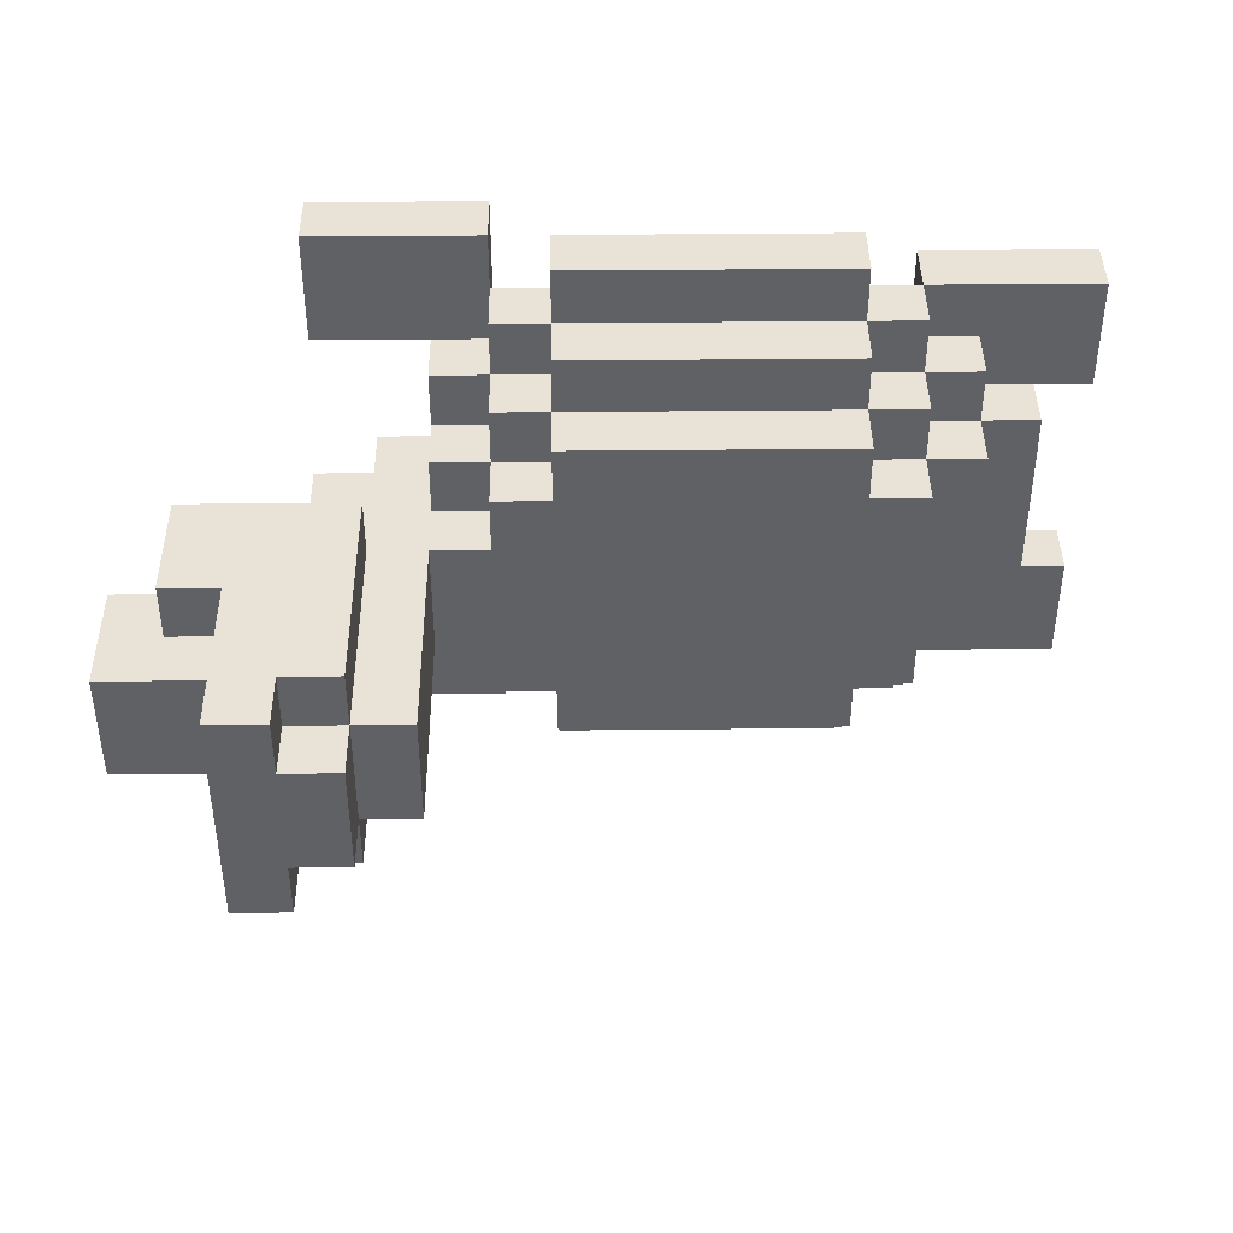
<metadata>
{"format":"obj","ext":"obj","renderer":"f3d","projection":"perspective","resolution":1024,"background":"white","views":[{"elev":41.7,"azim":179.3,"up":"+Z"}]}
</metadata>
<code>
o
v -0.8 0 0.5
v -0.8 0 0.3
v -0.8 0 -0.1
v -0.8 0 -0.3
v -0.8 0.1 0.5
v -0.8 0.1 0.3
v -0.8 0.1 -0.1
v -0.8 0.1 -0.3
v -0.7 0.1 0.3
v -0.7 0.1 -0.1
v -0.7 0.2 0.3
v -0.7 0.2 -0.1
v -0.6 0 0.3
v -0.6 0 0.2
v -0.6 0 0
v -0.6 0 -0.1
v -0.6 0.1 0.4
v -0.6 0.1 0.3
v -0.6 0.1 0.2
v -0.6 0.1 0
v -0.6 0.1 -0.1
v -0.6 0.1 -0.2
v -0.6 0.2 0.4
v -0.6 0.2 0.3
v -0.6 0.2 -0.1
v -0.6 0.2 -0.2
v -0.6 0.3 0.3
v -0.6 0.3 -0.1
v -0.5 0.1 0.5
v -0.5 0.1 0.4
v -0.5 0.1 -0.2
v -0.5 0.1 -0.3
v -0.5 0.2 0.5
v -0.5 0.2 0.4
v -0.5 0.2 0.3
v -0.5 0.2 -0.1
v -0.5 0.2 -0.2
v -0.5 0.2 -0.3
v -0.5 0.3 0.4
v -0.5 0.3 0.3
v -0.5 0.3 -0.1
v -0.5 0.3 -0.2
v -0.5 0.4 0.3
v -0.5 0.4 -0.1
v -0.4 0 0.5
v -0.4 0 0.4
v -0.4 0 -0.2
v -0.4 0 -0.3
v -0.4 0.1 0.6
v -0.4 0.1 0.5
v -0.4 0.1 0.4
v -0.4 0.1 -0.2
v -0.4 0.1 -0.3
v -0.4 0.1 -0.4
v -0.4 0.2 0.6
v -0.4 0.2 0.5
v -0.4 0.2 0.4
v -0.4 0.2 -0.2
v -0.4 0.2 -0.3
v -0.4 0.2 -0.4
v -0.4 0.3 0.5
v -0.4 0.3 0.4
v -0.4 0.3 0.3
v -0.4 0.3 -0.1
v -0.4 0.3 -0.2
v -0.4 0.3 -0.3
v -0.4 0.4 0.4
v -0.4 0.4 0.3
v -0.4 0.4 -0.1
v -0.4 0.4 -0.2
v 0.2 0 0.6
v 0.2 0 0.4
v 0.2 0 -0.2
v 0.2 0 -0.4
v 0.2 0.1 0.6
v 0.2 0.1 0.5
v 0.2 0.1 0.4
v 0.2 0.1 -0.2
v 0.2 0.1 -0.3
v 0.2 0.1 -0.4
v 0.3 0.4 0.2
v 0.3 0.4 0
v 0.3 0.8 0.2
v 0.3 0.8 0
v 0.4 0.4 0.3
v 0.4 0.4 0.2
v 0.4 0.4 0
v 0.4 0.4 -0.1
v 0.4 0.8 0.3
v 0.4 0.8 0.2
v 0.4 0.8 0
v 0.4 0.8 -0.1
v 0.4 0.9 0.2
v 0.4 0.9 0
v 0.5 0.8 0.3
v 0.5 0.8 0.2
v 0.5 0.8 0
v 0.5 0.8 -0.1
v 0.5 0.9 0.3
v 0.5 0.9 0.2
v 0.5 0.9 0
v 0.5 0.9 -0.1
v -0.5 0 0.5
v -0.5 0 0.4
v -0.5 0 -0.2
v -0.5 0 -0.3
v -0.5 0.1 0.5
v -0.5 0.1 0.4
v -0.5 0.1 -0.2
v -0.5 0.1 -0.3
v 0.1 0 0.5
v 0.1 0 0.4
v 0.1 0 -0.2
v 0.1 0 -0.3
v 0.1 0.1 0.6
v 0.1 0.1 0.5
v 0.1 0.1 0.4
v 0.1 0.1 -0.2
v 0.1 0.1 -0.3
v 0.1 0.1 -0.4
v 0.1 0.2 0.6
v 0.1 0.2 0.5
v 0.1 0.2 0.4
v 0.1 0.2 -0.2
v 0.1 0.2 -0.3
v 0.1 0.2 -0.4
v 0.1 0.3 0.5
v 0.1 0.3 0.4
v 0.1 0.3 0.3
v 0.1 0.3 -0.1
v 0.1 0.3 -0.2
v 0.1 0.3 -0.3
v 0.1 0.4 0.4
v 0.1 0.4 0.3
v 0.1 0.4 -0.1
v 0.1 0.4 -0.2
v 0.2 0.1 0.5
v 0.2 0.1 0.4
v 0.2 0.1 -0.2
v 0.2 0.1 -0.3
v 0.2 0.2 0.5
v 0.2 0.2 0.4
v 0.2 0.2 0.3
v 0.2 0.2 -0.1
v 0.2 0.2 -0.2
v 0.2 0.2 -0.3
v 0.2 0.3 0.4
v 0.2 0.3 0.3
v 0.2 0.3 0.2
v 0.2 0.3 0
v 0.2 0.3 -0.1
v 0.2 0.3 -0.2
v 0.2 0.4 0.3
v 0.2 0.4 0.2
v 0.2 0.4 0
v 0.2 0.4 -0.1
v 0.3 0 0.4
v 0.3 0 0.3
v 0.3 0 -0.1
v 0.3 0 -0.2
v 0.3 0.1 0.4
v 0.3 0.1 0.3
v 0.3 0.1 0.2
v 0.3 0.1 0
v 0.3 0.1 -0.1
v 0.3 0.1 -0.2
v 0.3 0.2 0.4
v 0.3 0.2 0.3
v 0.3 0.2 -0.1
v 0.3 0.2 -0.2
v 0.3 0.3 0.3
v 0.3 0.3 0.2
v 0.3 0.3 0
v 0.3 0.3 -0.1
v 0.4 0.1 0.2
v 0.4 0.1 0
v 0.4 0.2 0.2
v 0.4 0.2 0
v 0.5 0 0.6
v 0.5 0 0.4
v 0.5 0 -0.2
v 0.5 0 -0.4
v 0.5 0.1 0.6
v 0.5 0.1 0.4
v 0.5 0.1 -0.2
v 0.5 0.1 -0.4
v 0.5 0.2 0.2
v 0.5 0.2 0
v 0.5 0.3 0.2
v 0.5 0.3 0
v 0.6 0.3 0.2
v 0.6 0.3 0
v 0.6 0.4 0.2
v 0.6 0.4 0
v 0.6 0.6 0.3
v 0.6 0.6 0.2
v 0.6 0.6 0
v 0.6 0.6 -0.1
v 0.6 0.7 0.2
v 0.6 0.7 0
v 0.6 0.8 0.3
v 0.6 0.8 0.2
v 0.6 0.8 0
v 0.6 0.8 -0.1
v 0.6 0.9 0.3
v 0.6 0.9 -0.1
v 0.7 0.4 0.3
v 0.7 0.4 0.2
v 0.7 0.4 0
v 0.7 0.4 -0.1
v 0.7 0.5 0.2
v 0.7 0.5 0
v 0.7 0.6 0.3
v 0.7 0.6 0.2
v 0.7 0.6 0
v 0.7 0.6 -0.1
v 0.8 0.5 0.2
v 0.8 0.5 0
v 0.8 0.7 0.2
v 0.8 0.7 0
v -0.4 0.1 0.6
v -0.4 0.2 0.6
v 0.1 0.1 0.6
v 0.1 0.2 0.6
v 0.2 0 0.6
v 0.2 0.1 0.6
v 0.5 0 0.6
v 0.5 0.1 0.6
v -0.8 0 0.5
v -0.8 0.1 0.5
v -0.5 0 0.5
v -0.5 0.1 0.5
v -0.5 0.2 0.5
v -0.4 0 0.5
v -0.4 0.1 0.5
v -0.4 0.2 0.5
v -0.4 0.3 0.5
v 0.1 0 0.5
v 0.1 0.1 0.5
v 0.1 0.2 0.5
v 0.1 0.3 0.5
v 0.2 0.1 0.5
v 0.2 0.2 0.5
v -0.6 0.1 0.4
v -0.6 0.2 0.4
v -0.5 0 0.4
v -0.5 0.1 0.4
v -0.5 0.2 0.4
v -0.5 0.3 0.4
v -0.4 0 0.4
v -0.4 0.1 0.4
v -0.4 0.2 0.4
v -0.4 0.3 0.4
v -0.4 0.4 0.4
v 0.1 0 0.4
v 0.1 0.1 0.4
v 0.1 0.2 0.4
v 0.1 0.3 0.4
v 0.1 0.4 0.4
v 0.2 0 0.4
v 0.2 0.1 0.4
v 0.2 0.2 0.4
v 0.2 0.3 0.4
v 0.3 0.1 0.4
v 0.3 0.2 0.4
v -0.7 0.1 0.3
v -0.7 0.2 0.3
v -0.6 0.1 0.3
v -0.6 0.2 0.3
v -0.6 0.3 0.3
v -0.5 0.2 0.3
v -0.5 0.3 0.3
v -0.5 0.4 0.3
v -0.4 0.3 0.3
v -0.4 0.4 0.3
v 0.1 0.3 0.3
v 0.1 0.4 0.3
v 0.2 0.2 0.3
v 0.2 0.3 0.3
v 0.2 0.4 0.3
v 0.3 0.2 0.3
v 0.3 0.3 0.3
v 0.4 0.4 0.3
v 0.4 0.8 0.3
v 0.5 0.6 0.3
v 0.5 0.8 0.3
v 0.5 0.9 0.3
v 0.6 0.6 0.3
v 0.6 0.8 0.3
v 0.6 0.9 0.3
v 0.7 0.4 0.3
v 0.7 0.6 0.3
v 0.2 0.3 0.2
v 0.2 0.4 0.2
v 0.3 0.1 0.2
v 0.3 0.3 0.2
v 0.3 0.4 0.2
v 0.3 0.8 0.2
v 0.4 0.1 0.2
v 0.4 0.2 0.2
v 0.4 0.4 0.2
v 0.4 0.8 0.2
v 0.4 0.9 0.2
v 0.5 0.2 0.2
v 0.5 0.3 0.2
v 0.5 0.8 0.2
v 0.5 0.9 0.2
v 0.6 0.3 0.2
v 0.6 0.4 0.2
v 0.6 0.6 0.2
v 0.6 0.7 0.2
v 0.7 0.5 0.2
v 0.7 0.6 0.2
v 0.8 0.5 0.2
v 0.8 0.7 0.2
v -0.8 0 -0.1
v -0.8 0.1 -0.1
v -0.7 0.1 -0.1
v -0.6 0 -0.1
v -0.6 0.1 -0.1
v 0.3 0 -0.2
v 0.3 0.1 -0.2
v 0.5 0 -0.2
v 0.5 0.1 -0.2
v 0.3 0 0.4
v 0.3 0.1 0.4
v 0.5 0 0.4
v 0.5 0.1 0.4
v -0.8 0 0.3
v -0.8 0.1 0.3
v -0.7 0.1 0.3
v -0.6 0 0.3
v -0.6 0.1 0.3
v 0.2 0.3 0
v 0.2 0.4 0
v 0.3 0.1 0
v 0.3 0.3 0
v 0.3 0.4 0
v 0.3 0.8 0
v 0.4 0.1 0
v 0.4 0.2 0
v 0.4 0.4 0
v 0.4 0.8 0
v 0.4 0.9 0
v 0.5 0.2 0
v 0.5 0.3 0
v 0.5 0.8 0
v 0.5 0.9 0
v 0.6 0.3 0
v 0.6 0.4 0
v 0.6 0.6 0
v 0.6 0.7 0
v 0.7 0.5 0
v 0.7 0.6 0
v 0.8 0.5 0
v 0.8 0.7 0
v -0.7 0.1 -0.1
v -0.7 0.2 -0.1
v -0.6 0.1 -0.1
v -0.6 0.2 -0.1
v -0.6 0.3 -0.1
v -0.5 0.2 -0.1
v -0.5 0.3 -0.1
v -0.5 0.4 -0.1
v -0.4 0.3 -0.1
v -0.4 0.4 -0.1
v 0.1 0.3 -0.1
v 0.1 0.4 -0.1
v 0.2 0.2 -0.1
v 0.2 0.3 -0.1
v 0.2 0.4 -0.1
v 0.3 0.2 -0.1
v 0.3 0.3 -0.1
v 0.4 0.4 -0.1
v 0.4 0.8 -0.1
v 0.5 0.6 -0.1
v 0.5 0.8 -0.1
v 0.5 0.9 -0.1
v 0.6 0.6 -0.1
v 0.6 0.8 -0.1
v 0.6 0.9 -0.1
v 0.7 0.4 -0.1
v 0.7 0.6 -0.1
v -0.6 0.1 -0.2
v -0.6 0.2 -0.2
v -0.5 0 -0.2
v -0.5 0.1 -0.2
v -0.5 0.2 -0.2
v -0.5 0.3 -0.2
v -0.4 0 -0.2
v -0.4 0.1 -0.2
v -0.4 0.2 -0.2
v -0.4 0.3 -0.2
v -0.4 0.4 -0.2
v 0.1 0 -0.2
v 0.1 0.1 -0.2
v 0.1 0.2 -0.2
v 0.1 0.3 -0.2
v 0.1 0.4 -0.2
v 0.2 0 -0.2
v 0.2 0.1 -0.2
v 0.2 0.2 -0.2
v 0.2 0.3 -0.2
v 0.3 0.1 -0.2
v 0.3 0.2 -0.2
v -0.8 0 -0.3
v -0.8 0.1 -0.3
v -0.5 0 -0.3
v -0.5 0.1 -0.3
v -0.5 0.2 -0.3
v -0.4 0 -0.3
v -0.4 0.1 -0.3
v -0.4 0.2 -0.3
v -0.4 0.3 -0.3
v 0.1 0 -0.3
v 0.1 0.1 -0.3
v 0.1 0.2 -0.3
v 0.1 0.3 -0.3
v 0.2 0.1 -0.3
v 0.2 0.2 -0.3
v -0.4 0.1 -0.4
v -0.4 0.2 -0.4
v 0.1 0.1 -0.4
v 0.1 0.2 -0.4
v 0.2 0 -0.4
v 0.2 0.1 -0.4
v 0.5 0 -0.4
v 0.5 0.1 -0.4
v 0.2 0 0.6
v 0.5 0 0.6
v -0.8 0 0.5
v -0.5 0 0.5
v -0.4 0 0.5
v 0.1 0 0.5
v -0.5 0 0.4
v -0.4 0 0.4
v 0.1 0 0.4
v 0.2 0 0.4
v 0.3 0 0.4
v 0.5 0 0.4
v -0.8 0 0.3
v -0.6 0 0.3
v 0.2 0 0.3
v 0.3 0 0.3
v -0.6 0 0.2
v -0.5 0 0.2
v -0.6 0 0
v -0.5 0 0
v -0.8 0 -0.1
v -0.6 0 -0.1
v 0.2 0 -0.1
v 0.3 0 -0.1
v -0.5 0 -0.2
v -0.4 0 -0.2
v 0.1 0 -0.2
v 0.2 0 -0.2
v 0.3 0 -0.2
v 0.5 0 -0.2
v -0.8 0 -0.3
v -0.5 0 -0.3
v -0.4 0 -0.3
v 0.1 0 -0.3
v 0.2 0 -0.4
v 0.5 0 -0.4
v -0.4 0.1 0.6
v 0.1 0.1 0.6
v -0.5 0.1 0.5
v -0.4 0.1 0.5
v 0.1 0.1 0.5
v 0.2 0.1 0.5
v -0.5 0.1 0.4
v -0.4 0.1 0.4
v 0.1 0.1 0.4
v 0.2 0.1 0.4
v -0.7 0.1 0.3
v -0.6 0.1 0.3
v -0.6 0.1 0.2
v 0.3 0.1 0.2
v 0.4 0.1 0.2
v -0.6 0.1 0
v 0.3 0.1 0
v 0.4 0.1 0
v -0.7 0.1 -0.1
v -0.6 0.1 -0.1
v -0.5 0.1 -0.2
v -0.4 0.1 -0.2
v 0.1 0.1 -0.2
v 0.2 0.1 -0.2
v -0.5 0.1 -0.3
v -0.4 0.1 -0.3
v 0.1 0.1 -0.3
v 0.2 0.1 -0.3
v -0.4 0.1 -0.4
v 0.1 0.1 -0.4
v 0.4 0.2 0.2
v 0.5 0.2 0.2
v 0.4 0.2 0
v 0.5 0.2 0
v 0.5 0.3 0.2
v 0.6 0.3 0.2
v 0.5 0.3 0
v 0.6 0.3 0
v 0.4 0.4 0.3
v 0.7 0.4 0.3
v 0.4 0.4 0.2
v 0.6 0.4 0.2
v 0.7 0.4 0.2
v 0.4 0.4 0
v 0.6 0.4 0
v 0.7 0.4 0
v 0.4 0.4 -0.1
v 0.7 0.4 -0.1
v 0.7 0.5 0.2
v 0.8 0.5 0.2
v 0.7 0.5 0
v 0.8 0.5 0
v 0.2 0.1 0.6
v 0.5 0.1 0.6
v -0.8 0.1 0.5
v -0.5 0.1 0.5
v 0.2 0.1 0.5
v -0.6 0.1 0.4
v -0.5 0.1 0.4
v 0.2 0.1 0.4
v 0.3 0.1 0.4
v 0.5 0.1 0.4
v -0.8 0.1 0.3
v -0.7 0.1 0.3
v -0.6 0.1 0.3
v -0.8 0.1 -0.1
v -0.7 0.1 -0.1
v -0.6 0.1 -0.1
v -0.6 0.1 -0.2
v -0.5 0.1 -0.2
v 0.2 0.1 -0.2
v 0.3 0.1 -0.2
v 0.5 0.1 -0.2
v -0.8 0.1 -0.3
v -0.5 0.1 -0.3
v 0.2 0.1 -0.3
v 0.2 0.1 -0.4
v 0.5 0.1 -0.4
v -0.4 0.2 0.6
v 0.1 0.2 0.6
v -0.5 0.2 0.5
v -0.4 0.2 0.5
v 0.1 0.2 0.5
v 0.2 0.2 0.5
v -0.6 0.2 0.4
v -0.5 0.2 0.4
v -0.4 0.2 0.4
v 0.1 0.2 0.4
v 0.2 0.2 0.4
v 0.3 0.2 0.4
v -0.7 0.2 0.3
v -0.6 0.2 0.3
v -0.5 0.2 0.3
v 0.2 0.2 0.3
v 0.3 0.2 0.3
v -0.7 0.2 -0.1
v -0.6 0.2 -0.1
v -0.5 0.2 -0.1
v 0.2 0.2 -0.1
v 0.3 0.2 -0.1
v -0.6 0.2 -0.2
v -0.5 0.2 -0.2
v -0.4 0.2 -0.2
v 0.1 0.2 -0.2
v 0.2 0.2 -0.2
v 0.3 0.2 -0.2
v -0.5 0.2 -0.3
v -0.4 0.2 -0.3
v 0.1 0.2 -0.3
v 0.2 0.2 -0.3
v -0.4 0.2 -0.4
v 0.1 0.2 -0.4
v -0.4 0.3 0.5
v 0.1 0.3 0.5
v -0.5 0.3 0.4
v -0.4 0.3 0.4
v 0.1 0.3 0.4
v 0.2 0.3 0.4
v -0.6 0.3 0.3
v -0.5 0.3 0.3
v -0.4 0.3 0.3
v 0.1 0.3 0.3
v 0.2 0.3 0.3
v 0.3 0.3 0.3
v 0.2 0.3 0.2
v 0.3 0.3 0.2
v 0.2 0.3 0
v 0.3 0.3 0
v -0.6 0.3 -0.1
v -0.5 0.3 -0.1
v -0.4 0.3 -0.1
v 0.1 0.3 -0.1
v 0.2 0.3 -0.1
v 0.3 0.3 -0.1
v -0.5 0.3 -0.2
v -0.4 0.3 -0.2
v 0.1 0.3 -0.2
v 0.2 0.3 -0.2
v -0.4 0.3 -0.3
v 0.1 0.3 -0.3
v -0.4 0.4 0.4
v 0.1 0.4 0.4
v -0.5 0.4 0.3
v -0.4 0.4 0.3
v 0.1 0.4 0.3
v 0.2 0.4 0.3
v 0.2 0.4 0.2
v 0.3 0.4 0.2
v 0.2 0.4 0
v 0.3 0.4 0
v -0.5 0.4 -0.1
v -0.4 0.4 -0.1
v 0.1 0.4 -0.1
v 0.2 0.4 -0.1
v -0.4 0.4 -0.2
v 0.1 0.4 -0.2
v 0.6 0.6 0.3
v 0.7 0.6 0.3
v 0.6 0.6 0.2
v 0.7 0.6 0.2
v 0.6 0.6 0
v 0.7 0.6 0
v 0.6 0.6 -0.1
v 0.7 0.6 -0.1
v 0.6 0.7 0.2
v 0.8 0.7 0.2
v 0.6 0.7 0
v 0.8 0.7 0
v 0.4 0.8 0.3
v 0.5 0.8 0.3
v 0.3 0.8 0.2
v 0.4 0.8 0.2
v 0.5 0.8 0.2
v 0.3 0.8 0
v 0.4 0.8 0
v 0.5 0.8 0
v 0.4 0.8 -0.1
v 0.5 0.8 -0.1
v 0.5 0.9 0.3
v 0.6 0.9 0.3
v 0.4 0.9 0.2
v 0.5 0.9 0.2
v 0.4 0.9 0
v 0.5 0.9 0
v 0.5 0.9 -0.1
v 0.6 0.9 -0.1
f 5 2 1
f 6 2 5
f 7 4 3
f 8 4 7
f 11 10 9
f 12 10 11
f 18 14 13
f 19 15 14
f 19 14 18
f 20 16 15
f 20 15 19
f 21 16 20
f 23 18 17
f 24 18 23
f 25 22 21
f 26 22 25
f 27 25 24
f 28 25 27
f 33 30 29
f 34 30 33
f 37 32 31
f 38 32 37
f 39 35 34
f 40 35 39
f 41 37 36
f 42 37 41
f 43 41 40
f 44 41 43
f 50 46 45
f 51 46 50
f 52 48 47
f 53 48 52
f 55 50 49
f 56 50 55
f 59 54 53
f 60 54 59
f 61 57 56
f 62 57 61
f 65 59 58
f 66 59 65
f 67 63 62
f 68 63 67
f 69 65 64
f 70 65 69
f 75 72 71
f 76 72 75
f 77 72 76
f 78 74 73
f 79 74 78
f 80 74 79
f 83 82 81
f 84 82 83
f 89 86 85
f 90 86 89
f 91 88 87
f 92 88 91
f 93 91 90
f 94 91 93
f 99 96 95
f 100 96 99
f 101 98 97
f 102 98 101
f 103 104 107
f 107 104 108
f 105 106 109
f 109 106 110
f 111 112 116
f 116 112 117
f 113 114 118
f 118 114 119
f 115 116 121
f 121 116 122
f 119 120 125
f 125 120 126
f 122 123 127
f 127 123 128
f 124 125 131
f 131 125 132
f 128 129 133
f 133 129 134
f 130 131 135
f 135 131 136
f 137 138 141
f 141 138 142
f 139 140 145
f 145 140 146
f 142 143 147
f 147 143 148
f 144 145 151
f 151 145 152
f 148 149 153
f 153 149 154
f 150 151 155
f 155 151 156
f 157 158 161
f 158 159 162
f 161 158 162
f 162 159 163
f 163 159 164
f 159 160 165
f 164 159 165
f 165 160 166
f 161 162 167
f 162 163 167
f 167 163 168
f 165 166 169
f 164 165 169
f 169 166 170
f 168 163 171
f 171 163 172
f 164 169 173
f 173 169 174
f 175 176 177
f 177 176 178
f 179 180 183
f 183 180 184
f 181 182 185
f 185 182 186
f 187 188 189
f 189 188 190
f 191 192 193
f 193 192 194
f 195 196 199
f 197 198 200
f 195 199 201
f 199 200 202
f 201 199 202
f 200 198 203
f 202 200 203
f 203 198 204
f 201 202 205
f 202 203 205
f 203 204 205
f 205 204 206
f 207 208 211
f 208 209 211
f 209 210 212
f 211 209 212
f 207 211 213
f 213 211 214
f 212 210 215
f 215 210 216
f 217 218 219
f 219 218 220
f 223 222 221
f 224 222 223
f 227 226 225
f 228 226 227
f 231 230 229
f 232 230 231
f 235 233 232
f 236 233 235
f 238 235 234
f 239 235 238
f 240 237 236
f 241 237 240
f 242 240 239
f 243 240 242
f 247 245 244
f 248 245 247
f 250 247 246
f 251 247 250
f 252 249 248
f 253 249 252
f 258 254 253
f 259 254 258
f 260 256 255
f 261 256 260
f 262 258 257
f 263 258 262
f 264 262 261
f 265 262 264
f 268 267 266
f 269 267 268
f 271 270 269
f 272 270 271
f 274 273 272
f 275 273 274
f 279 277 276
f 280 277 279
f 281 279 278
f 282 279 281
f 285 284 283
f 286 284 285
f 288 285 283
f 288 286 285
f 289 287 286
f 289 286 288
f 290 287 289
f 291 288 283
f 292 288 291
f 296 294 293
f 297 294 296
f 299 296 295
f 299 298 297
f 299 297 296
f 300 298 299
f 301 298 300
f 302 298 301
f 304 301 300
f 305 301 304
f 306 303 302
f 307 303 306
f 308 301 305
f 309 301 308
f 313 311 310
f 314 313 312
f 315 311 313
f 315 313 314
f 318 317 316
f 319 318 316
f 320 318 319
f 323 322 321
f 324 322 323
f 325 326 327
f 327 326 328
f 329 330 331
f 329 331 332
f 332 331 333
f 334 335 337
f 337 335 338
f 336 337 340
f 338 339 340
f 337 338 340
f 340 339 341
f 341 339 342
f 342 339 343
f 341 342 345
f 345 342 346
f 343 344 347
f 347 344 348
f 346 342 349
f 349 342 350
f 351 352 354
f 353 354 355
f 354 352 356
f 355 354 356
f 357 358 359
f 359 358 360
f 360 361 362
f 362 361 363
f 363 364 365
f 365 364 366
f 367 368 370
f 370 368 371
f 369 370 372
f 372 370 373
f 374 375 376
f 376 375 377
f 374 376 379
f 376 377 379
f 377 378 380
f 379 377 380
f 380 378 381
f 374 379 382
f 382 379 383
f 384 385 387
f 387 385 388
f 386 387 390
f 390 387 391
f 388 389 392
f 392 389 393
f 393 394 398
f 398 394 399
f 395 396 400
f 400 396 401
f 397 398 402
f 402 398 403
f 401 402 404
f 404 402 405
f 406 407 408
f 408 407 409
f 409 410 412
f 412 410 413
f 411 412 415
f 415 412 416
f 413 414 417
f 417 414 418
f 416 417 419
f 419 417 420
f 421 422 423
f 423 422 424
f 425 426 427
f 427 426 428
f 435 432 431
f 436 434 433
f 437 434 436
f 438 430 429
f 439 430 438
f 440 430 439
f 441 435 431
f 442 435 441
f 443 437 436
f 443 436 435
f 443 438 437
f 443 439 438
f 444 439 443
f 445 435 442
f 446 444 443
f 446 435 445
f 446 443 435
f 447 446 445
f 448 444 446
f 448 446 447
f 450 448 447
f 451 444 448
f 452 444 451
f 453 450 449
f 453 448 450
f 453 451 448
f 454 451 453
f 455 451 454
f 456 452 451
f 456 451 455
f 457 452 456
f 459 453 449
f 460 453 459
f 461 455 454
f 462 455 461
f 463 457 456
f 463 458 457
f 464 458 463
f 468 466 465
f 469 466 468
f 471 468 467
f 472 468 471
f 473 470 469
f 474 470 473
f 477 476 475
f 480 477 475
f 481 479 478
f 482 479 481
f 483 480 475
f 484 480 483
f 489 486 485
f 490 486 489
f 491 488 487
f 492 488 491
f 493 491 490
f 494 491 493
f 497 496 495
f 498 496 497
f 501 500 499
f 502 500 501
f 505 504 503
f 506 504 505
f 507 504 506
f 509 507 506
f 510 507 509
f 511 509 508
f 511 510 509
f 512 510 511
f 515 514 513
f 516 514 515
f 517 518 521
f 519 520 522
f 522 520 523
f 521 518 524
f 524 518 525
f 525 518 526
f 519 522 527
f 527 522 528
f 528 522 529
f 530 531 533
f 531 532 533
f 530 533 538
f 533 534 538
f 538 534 539
f 536 537 540
f 535 536 540
f 540 537 541
f 541 537 542
f 543 544 546
f 546 544 547
f 545 546 550
f 550 546 551
f 547 548 552
f 552 548 553
f 549 550 556
f 556 550 557
f 553 554 558
f 558 554 559
f 555 556 560
f 560 556 561
f 561 562 565
f 565 562 566
f 563 564 569
f 569 564 570
f 566 567 571
f 571 567 572
f 568 569 573
f 573 569 574
f 572 573 575
f 575 573 576
f 577 578 580
f 580 578 581
f 579 580 584
f 584 580 585
f 581 582 586
f 586 582 587
f 587 588 589
f 589 588 590
f 583 584 593
f 593 584 594
f 591 592 597
f 597 592 598
f 594 595 599
f 599 595 600
f 596 597 601
f 601 597 602
f 600 601 603
f 603 601 604
f 605 606 608
f 608 606 609
f 607 608 611
f 609 610 611
f 608 609 611
f 607 611 613
f 611 612 613
f 613 612 614
f 607 613 615
f 615 613 616
f 616 613 617
f 617 613 618
f 616 617 619
f 619 617 620
f 621 622 623
f 623 622 624
f 625 626 627
f 627 626 628
f 629 630 631
f 631 630 632
f 633 634 636
f 636 634 637
f 635 636 638
f 638 636 639
f 639 640 641
f 641 640 642
f 643 644 646
f 645 646 647
f 646 644 648
f 647 646 648
f 648 644 649
f 649 644 650

</code>
